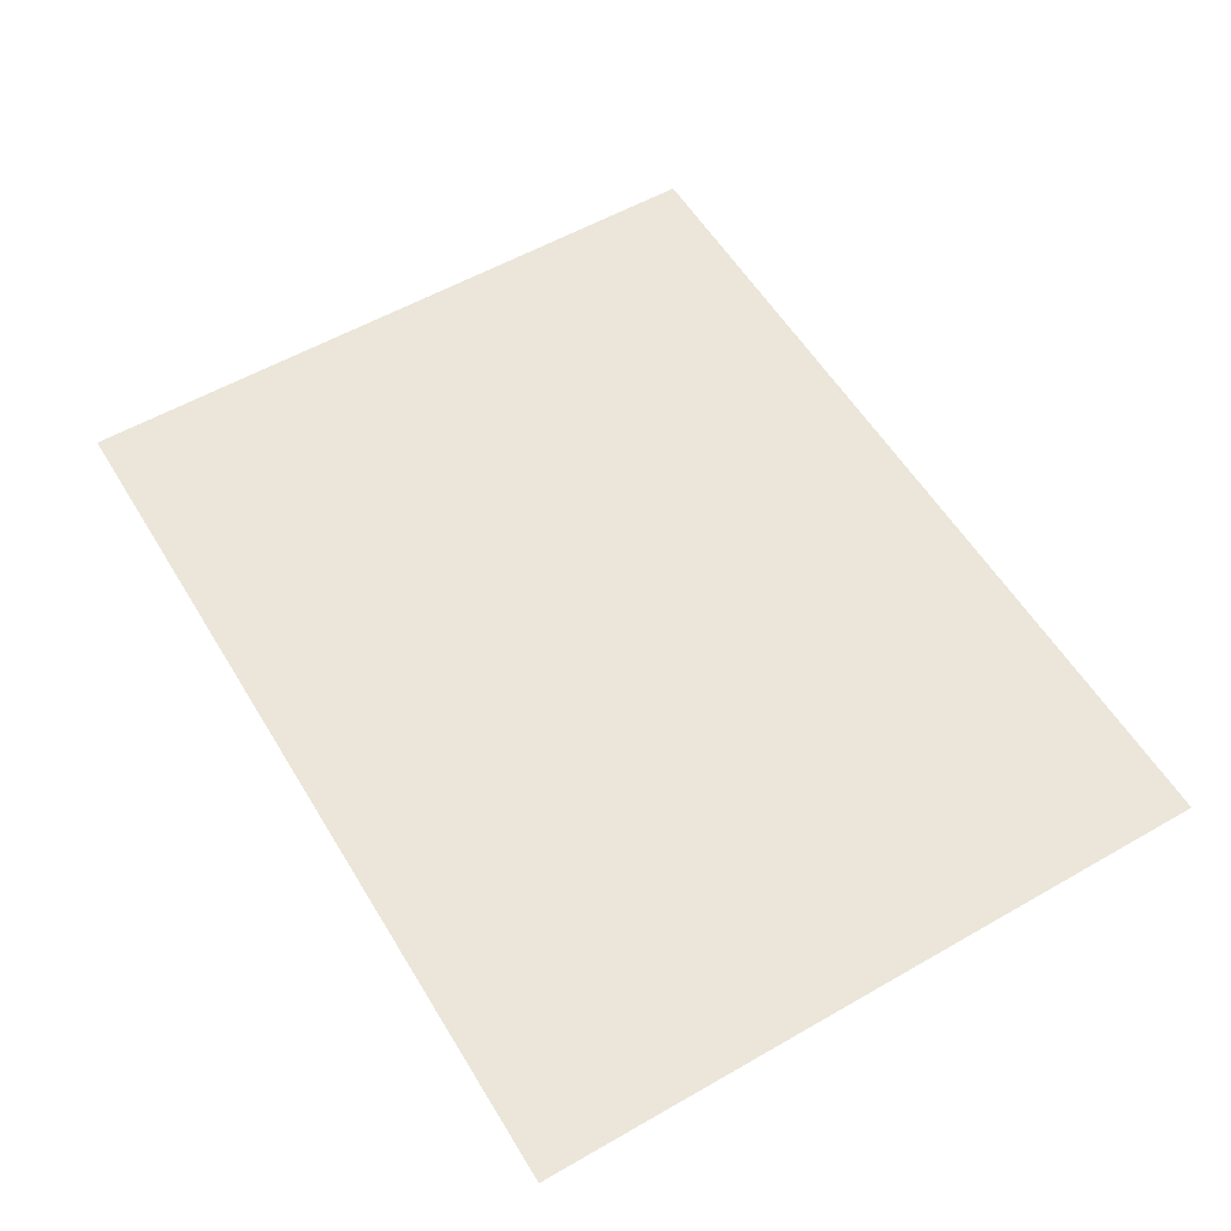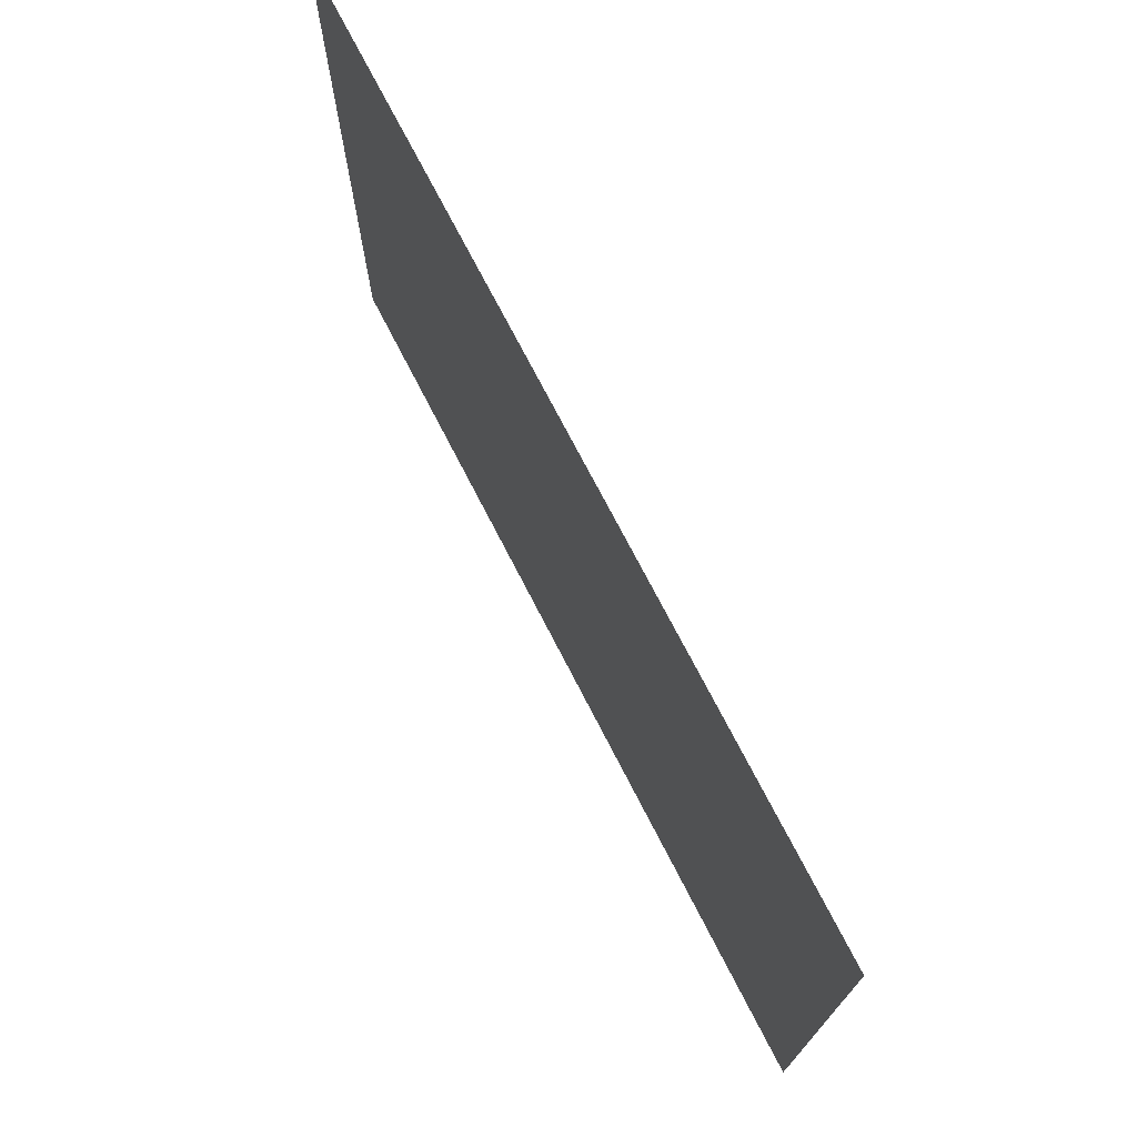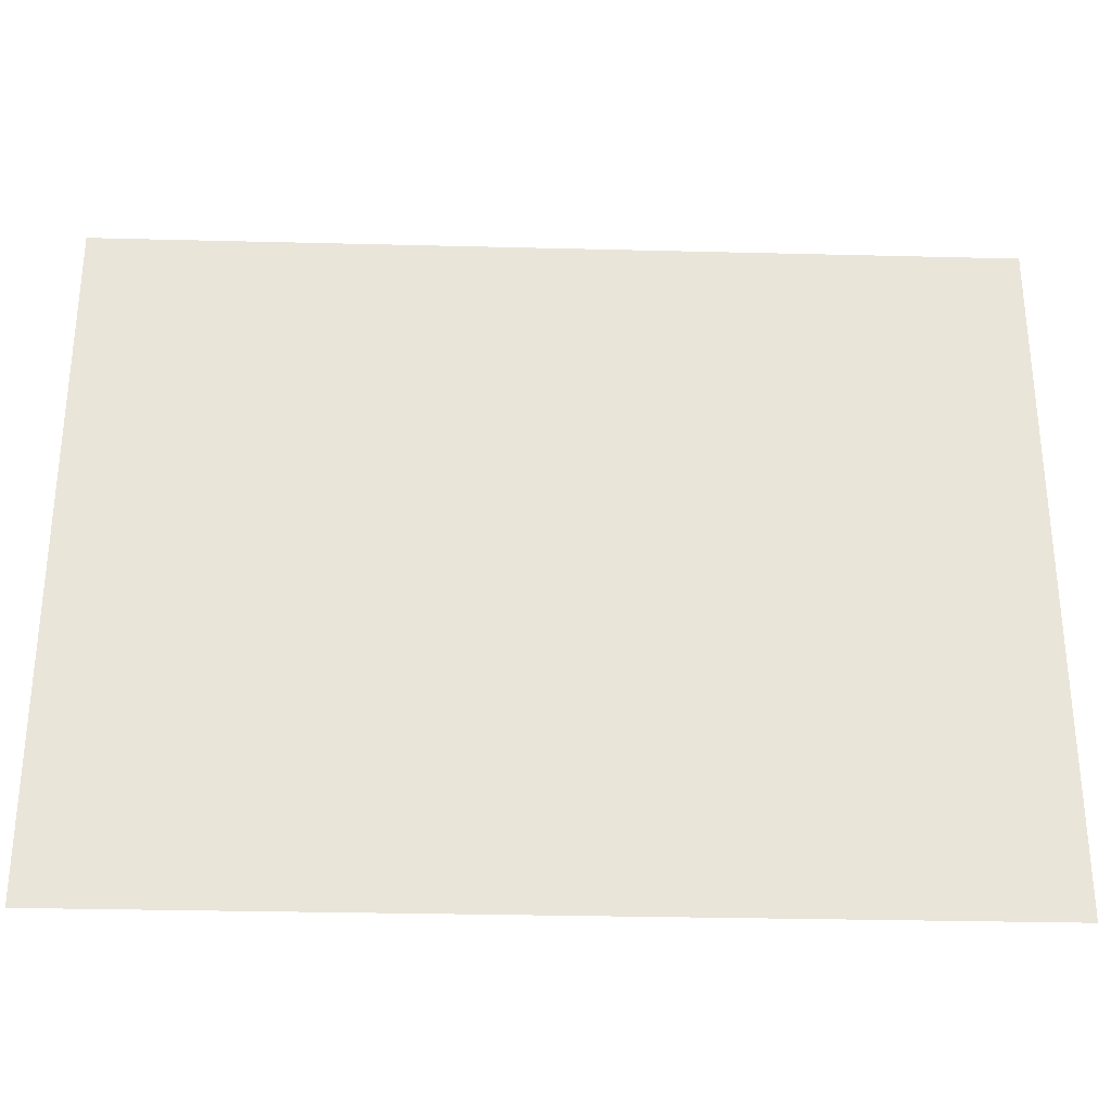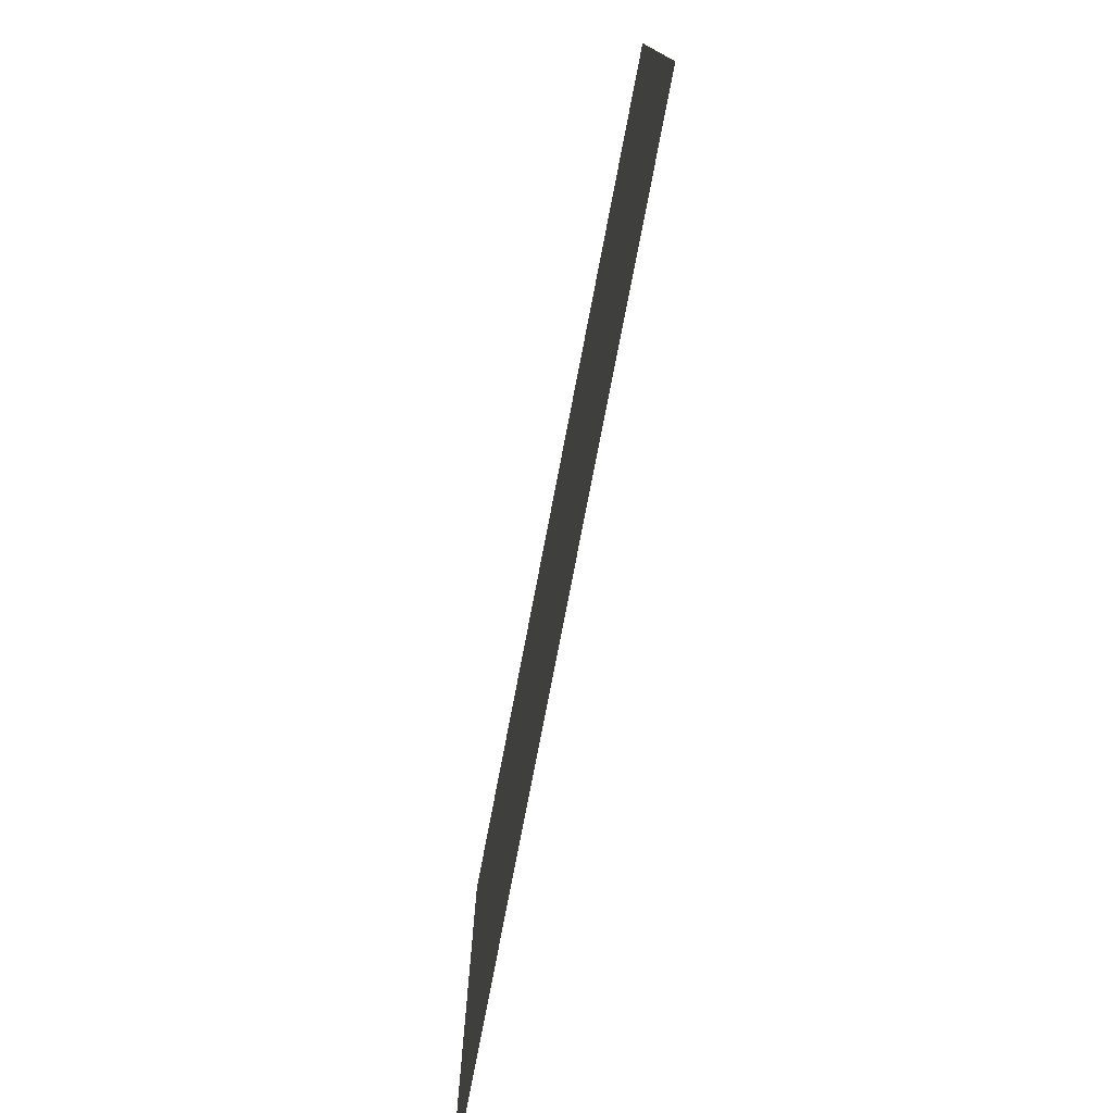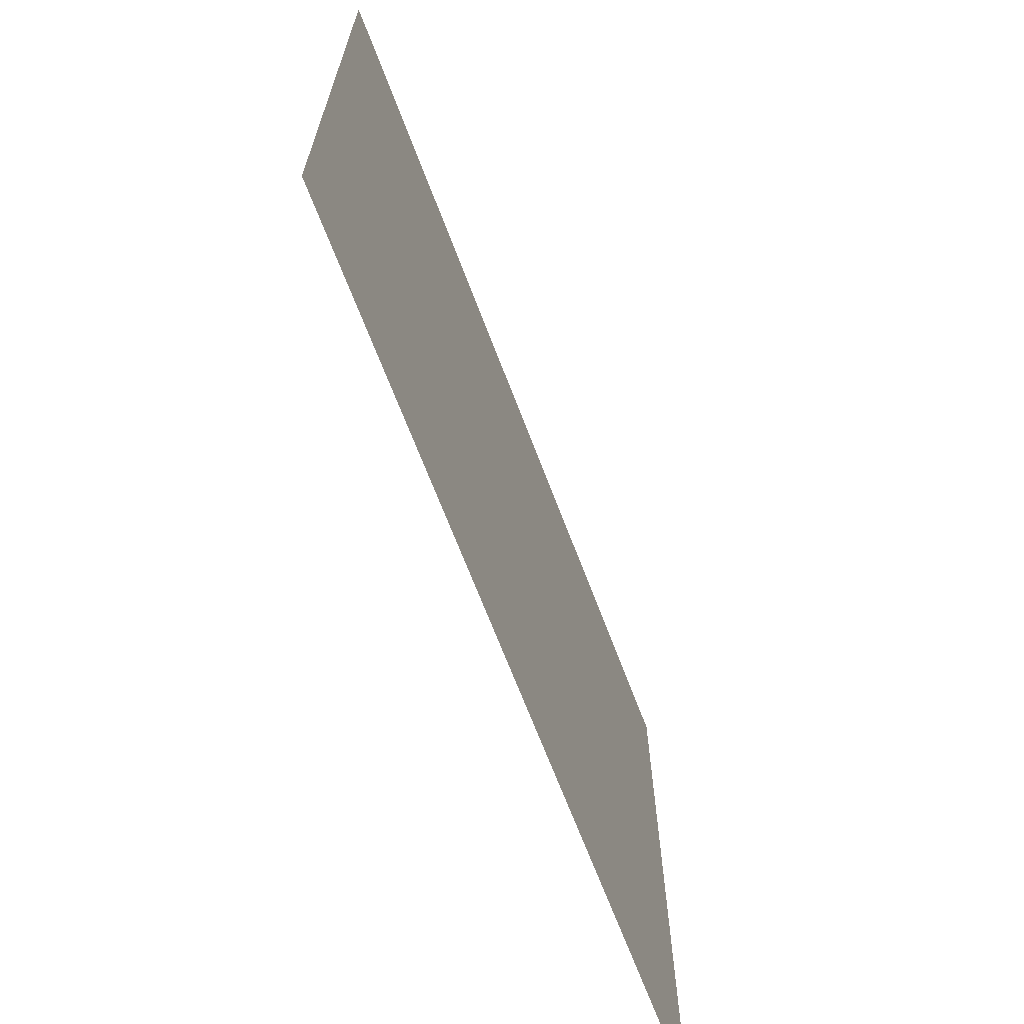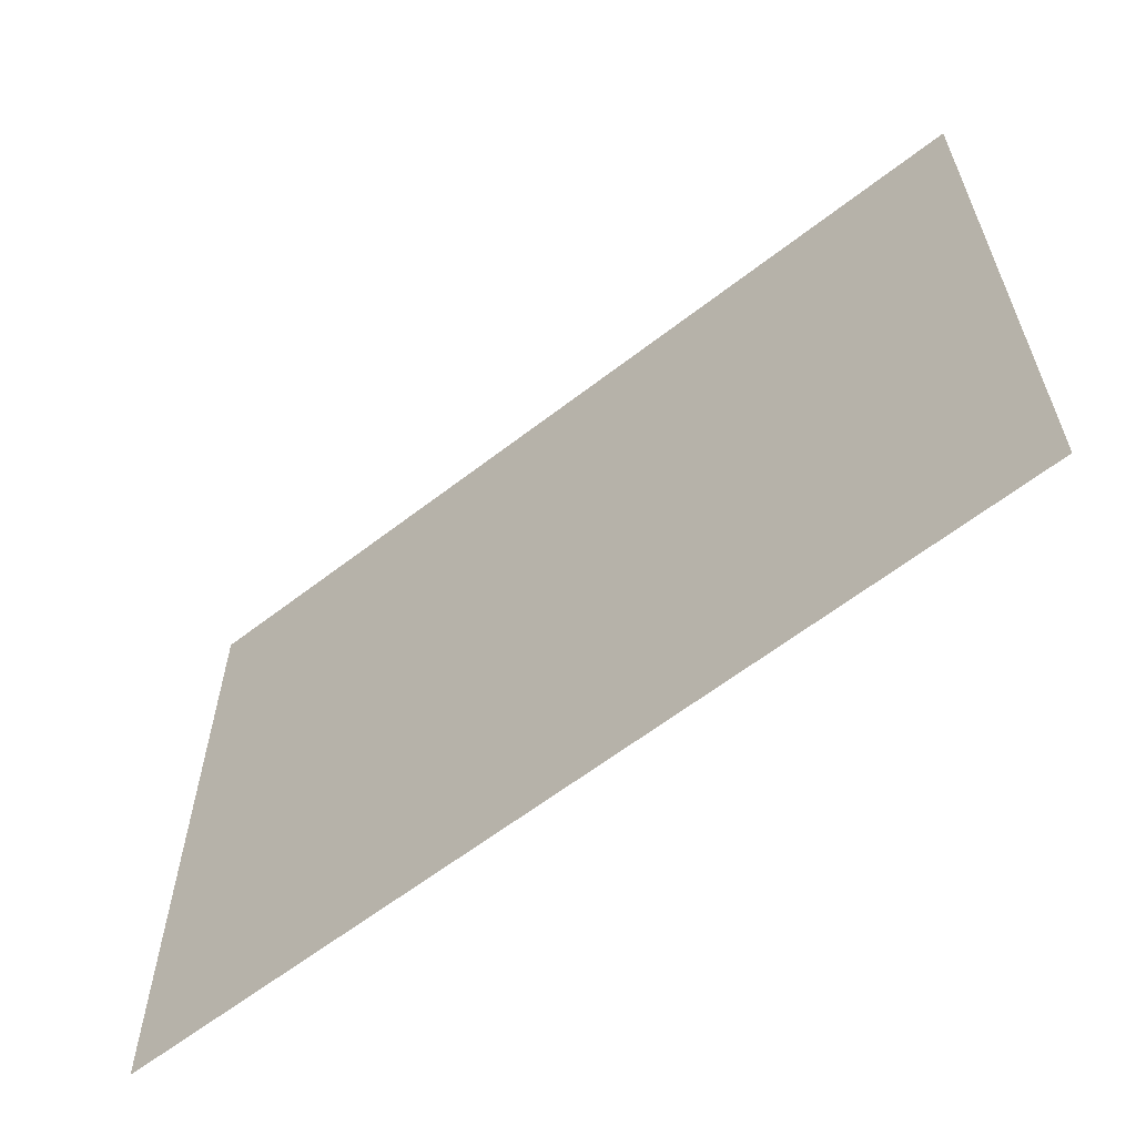
<metadata>
{"format":"obj","ext":"obj","renderer":"f3d","projection":"perspective","resolution":1024,"background":"white","views":[{"elev":56.6,"azim":-120.9,"up":"+Y"},{"elev":73.1,"azim":-117.2,"up":"+Z"},{"elev":-30.3,"azim":-2.1,"up":"+Z"},{"elev":-77.1,"azim":-100.9,"up":"+Z"},{"elev":-67.1,"azim":110.7,"up":"+Z"},{"elev":-61.4,"azim":38.3,"up":"+Z"}]}
</metadata>
<code>
o #ID485
v -0.1022 -0.188 -0.04211
v -0.01393 -0.188 -0.1094
v -0.1022 -0.188 -0.1094
v -0.01393 -0.188 -0.04211
v -0.01393 -0.188 -0.04211
v -0.1022 -0.188 -0.04211
v -0.01393 -0.188 -0.1094
v -0.1022 -0.188 -0.1094
f 1 2 3
f 2 1 4
f 5 6 7
f 8 7 6

</code>
